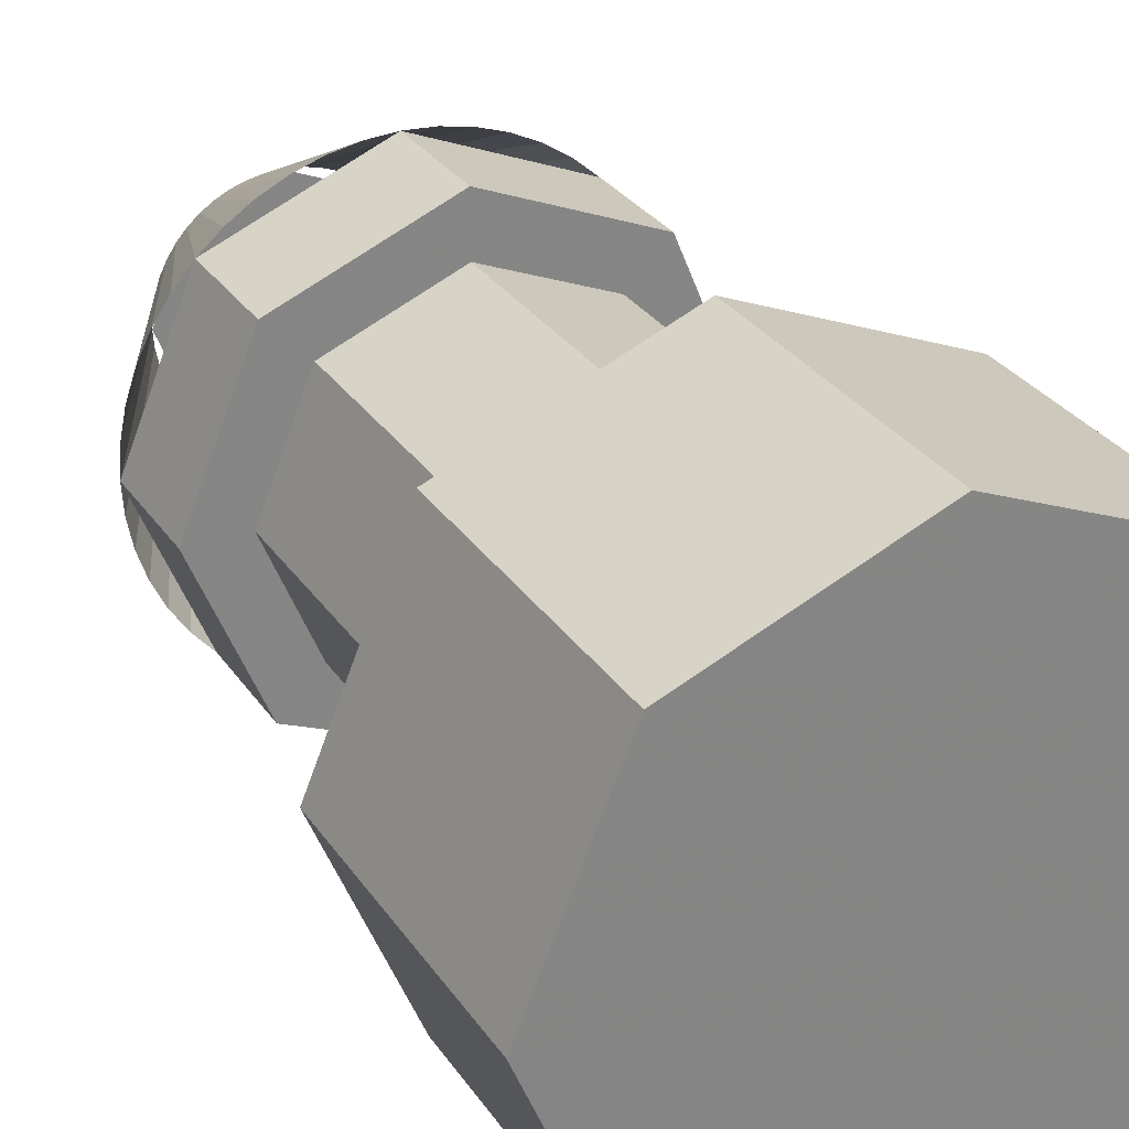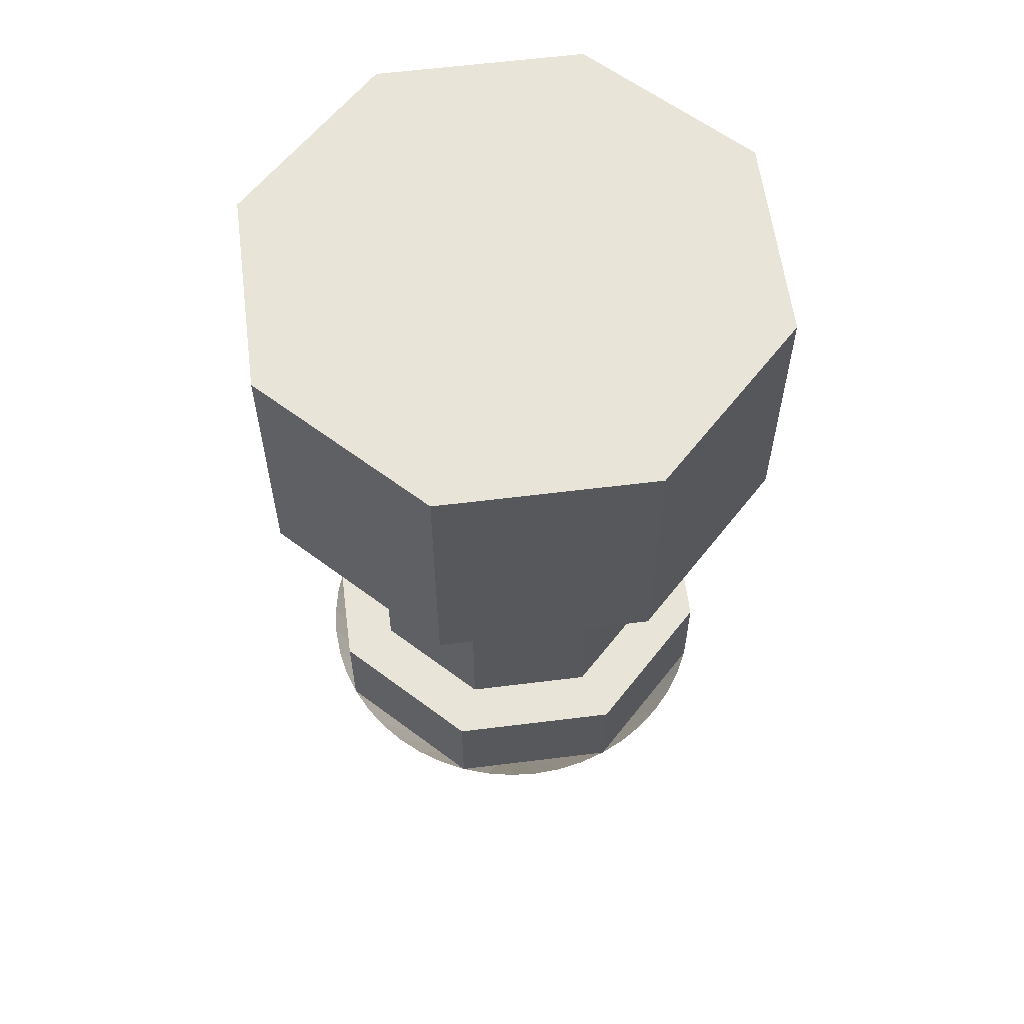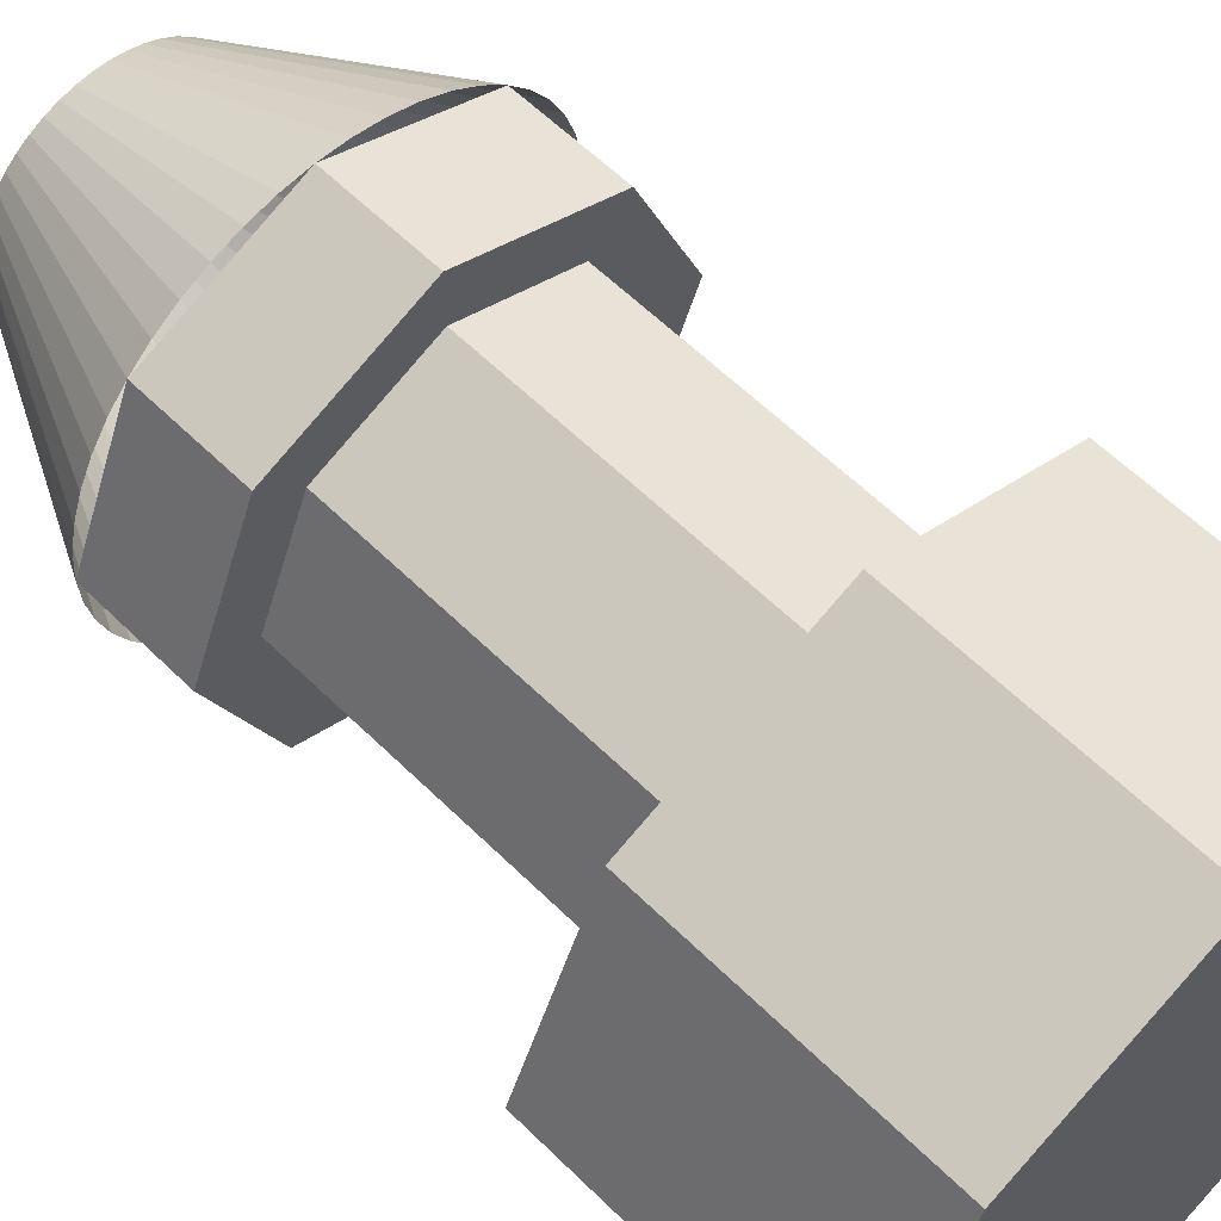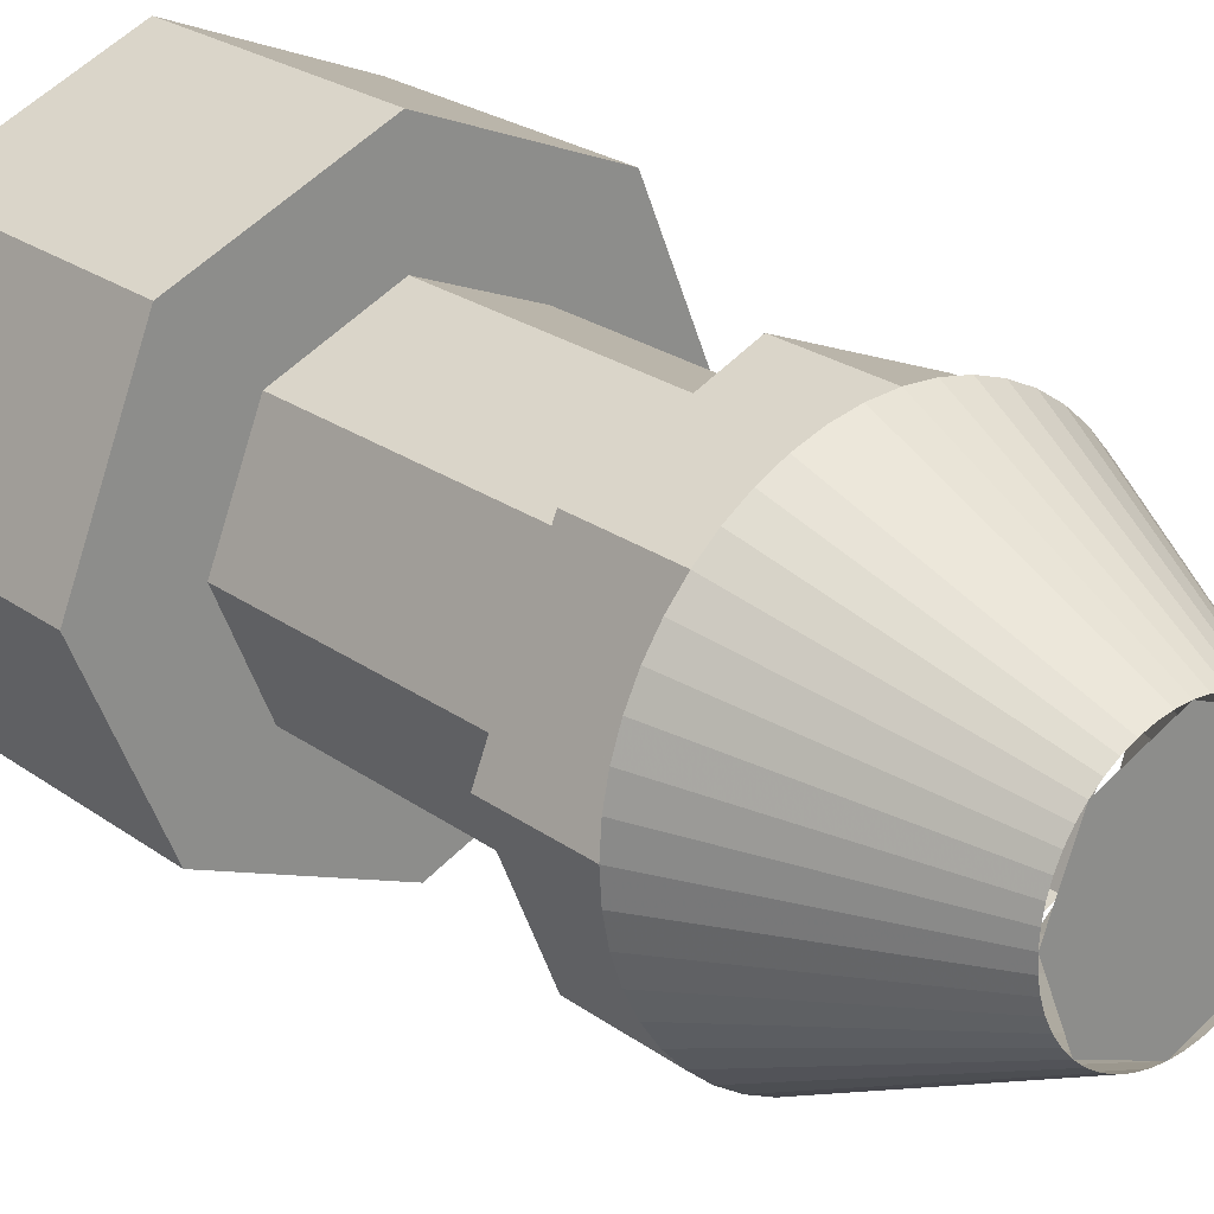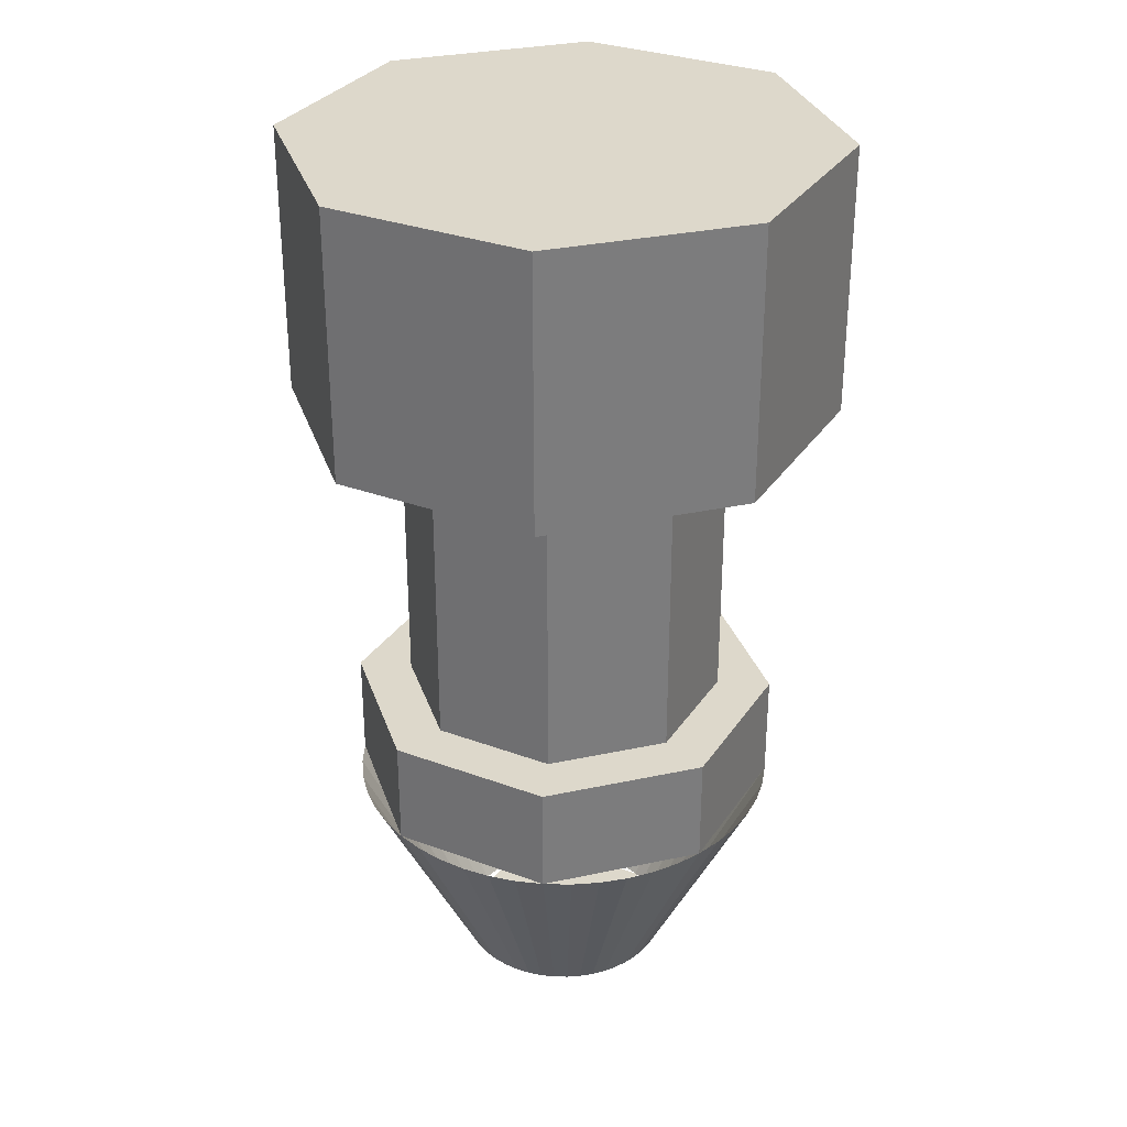
<metadata>
{"format":"obj","ext":"obj","renderer":"f3d","projection":"perspective","resolution":1024,"background":"white","views":[{"elev":29.0,"azim":152.8,"up":"+Z"},{"elev":59.9,"azim":-74.8,"up":"+Y"},{"elev":59.4,"azim":135.3,"up":"+Z"},{"elev":24.8,"azim":-40.9,"up":"+Z"},{"elev":31.1,"azim":50.4,"up":"+Y"}]}
</metadata>
<code>
v 0 0.25 0
v 0.25 0.25 0
v 0.1768 0.25 0.1768
v 0 0.25 0
v 0.1768 0.25 0.1768
v 0 0.25 0.25
v 0 0.25 0
v 0 0.25 0.25
v -0.1768 0.25 0.1768
v 0 0.25 0
v -0.1768 0.25 0.1768
v -0.25 0.25 0
v 0 0.25 0
v -0.25 0.25 0
v -0.1768 0.25 -0.1768
v 0 0.25 0
v -0.1768 0.25 -0.1768
v 0 0.25 -0.25
v 0 0.25 0
v 0 0.25 -0.25
v 0.1768 0.25 -0.1768
v 0 0.25 0
v 0.1768 0.25 -0.1768
v 0.25 0.25 0
v 0.1768 0.25 0.1768
v 0.25 0.25 0
v 0.25 0 0
v 0.1768 0 0.1768
v 0 0.25 0.25
v 0.1768 0.25 0.1768
v 0.1768 0 0.1768
v 0 0 0.25
v -0.1768 0.25 0.1768
v 0 0.25 0.25
v 0 0 0.25
v -0.1768 0 0.1768
v -0.25 0.25 0
v -0.1768 0.25 0.1768
v -0.1768 0 0.1768
v -0.25 0 0
v -0.1768 0.25 -0.1768
v -0.25 0.25 0
v -0.25 0 0
v -0.1768 0 -0.1768
v 0 0.25 -0.25
v -0.1768 0.25 -0.1768
v -0.1768 0 -0.1768
v 0 0 -0.25
v 0.1768 0.25 -0.1768
v 0 0.25 -0.25
v 0 0 -0.25
v 0.1768 0 -0.1768
v 0.25 0.25 0
v 0.1768 0.25 -0.1768
v 0.1768 0 -0.1768
v 0.25 0 0
v 0 0 0
v 0.25 0 0
v 0.1768 0 0.1768
v 0 0 0
v 0.1768 0 0.1768
v 0 0 0.25
v 0 0 0
v 0 0 0.25
v -0.1768 0 0.1768
v 0 0 0
v -0.1768 0 0.1768
v -0.25 0 0
v 0 0 0
v -0.25 0 0
v -0.1768 0 -0.1768
v 0 0 0
v -0.1768 0 -0.1768
v 0 0 -0.25
v 0 0 0
v 0 0 -0.25
v 0.1768 0 -0.1768
v 0 0 0
v 0.1768 0 -0.1768
v 0.25 0 0
v 0.1061 0 0.1061
v 0.15 0 0
v 0.15 -0.3 0
v 0.1061 -0.3 0.1061
v 0 0 0.15
v 0.1061 0 0.1061
v 0.1061 -0.3 0.1061
v 0 -0.3 0.15
v -0.1061 0 0.1061
v 0 0 0.15
v 0 -0.3 0.15
v -0.1061 -0.3 0.1061
v -0.15 0 0
v -0.1061 0 0.1061
v -0.1061 -0.3 0.1061
v -0.15 -0.3 0
v -0.1061 0 -0.1061
v -0.15 0 0
v -0.15 -0.3 0
v -0.1061 -0.3 -0.1061
v 0 0 -0.15
v -0.1061 0 -0.1061
v -0.1061 -0.3 -0.1061
v 0 -0.3 -0.15
v 0.1061 0 -0.1061
v 0 0 -0.15
v 0 -0.3 -0.15
v 0.1061 -0.3 -0.1061
v 0.15 0 0
v 0.1061 0 -0.1061
v 0.1061 -0.3 -0.1061
v 0.15 -0.3 0
v 0.2 -0.3 0
v 0.1414 -0.3 0.1414
v 0.1061 -0.3 0.1061
v 0.15 -0.3 0
v 0.1414 -0.3 0.1414
v 0 -0.3 0.2
v 0 -0.3 0.15
v 0.1061 -0.3 0.1061
v 0 -0.3 0.2
v -0.1414 -0.3 0.1414
v -0.1061 -0.3 0.1061
v 0 -0.3 0.15
v -0.1414 -0.3 0.1414
v -0.2 -0.3 0
v -0.15 -0.3 0
v -0.1061 -0.3 0.1061
v -0.2 -0.3 0
v -0.1414 -0.3 -0.1414
v -0.1061 -0.3 -0.1061
v -0.15 -0.3 0
v -0.1414 -0.3 -0.1414
v 0 -0.3 -0.2
v 0 -0.3 -0.15
v -0.1061 -0.3 -0.1061
v 0 -0.3 -0.2
v 0.1414 -0.3 -0.1414
v 0.1061 -0.3 -0.1061
v 0 -0.3 -0.15
v 0.1414 -0.3 -0.1414
v 0.2 -0.3 0
v 0.15 -0.3 0
v 0.1061 -0.3 -0.1061
v 0.1414 -0.3 0.1414
v 0.2 -0.3 0
v 0.2 -0.4 0
v 0.1414 -0.4 0.1414
v 0 -0.3 0.2
v 0.1414 -0.3 0.1414
v 0.1414 -0.4 0.1414
v 0 -0.4 0.2
v -0.1414 -0.3 0.1414
v 0 -0.3 0.2
v 0 -0.4 0.2
v -0.1414 -0.4 0.1414
v -0.2 -0.3 0
v -0.1414 -0.3 0.1414
v -0.1414 -0.4 0.1414
v -0.2 -0.4 0
v -0.1414 -0.3 -0.1414
v -0.2 -0.3 0
v -0.2 -0.4 0
v -0.1414 -0.4 -0.1414
v 0 -0.3 -0.2
v -0.1414 -0.3 -0.1414
v -0.1414 -0.4 -0.1414
v 0 -0.4 -0.2
v 0.1414 -0.3 -0.1414
v 0 -0.3 -0.2
v 0 -0.4 -0.2
v 0.1414 -0.4 -0.1414
v 0.2 -0.3 0
v 0.1414 -0.3 -0.1414
v 0.1414 -0.4 -0.1414
v 0.2 -0.4 0
v 0.09914 -0.6 0.01305
v 0.1983 -0.4 0.0261
v 0.2 -0.4 0
v 0.1 -0.6 0
v 0.09659 -0.6 0.02588
v 0.1932 -0.4 0.05176
v 0.1983 -0.4 0.0261
v 0.09914 -0.6 0.01305
v 0.09239 -0.6 0.03827
v 0.1848 -0.4 0.07654
v 0.1932 -0.4 0.05176
v 0.09659 -0.6 0.02588
v 0.0866 -0.6 0.05
v 0.1732 -0.4 0.1
v 0.1848 -0.4 0.07654
v 0.09239 -0.6 0.03827
v 0.07934 -0.6 0.06088
v 0.1587 -0.4 0.1218
v 0.1732 -0.4 0.1
v 0.0866 -0.6 0.05
v 0.07071 -0.6 0.07071
v 0.1414 -0.4 0.1414
v 0.1587 -0.4 0.1218
v 0.07934 -0.6 0.06088
v 0.06088 -0.6 0.07934
v 0.1218 -0.4 0.1587
v 0.1414 -0.4 0.1414
v 0.07071 -0.6 0.07071
v 0.05 -0.6 0.0866
v 0.1 -0.4 0.1732
v 0.1218 -0.4 0.1587
v 0.06088 -0.6 0.07934
v 0.03827 -0.6 0.09239
v 0.07654 -0.4 0.1848
v 0.1 -0.4 0.1732
v 0.05 -0.6 0.0866
v 0.02588 -0.6 0.09659
v 0.05176 -0.4 0.1932
v 0.07654 -0.4 0.1848
v 0.03827 -0.6 0.09239
v 0.01305 -0.6 0.09914
v 0.0261 -0.4 0.1983
v 0.05176 -0.4 0.1932
v 0.02588 -0.6 0.09659
v 0 -0.6 0.1
v 0 -0.4 0.2
v 0.0261 -0.4 0.1983
v 0.01305 -0.6 0.09914
v -0.01305 -0.6 0.09914
v -0.0261 -0.4 0.1983
v 0 -0.4 0.2
v 0 -0.6 0.1
v -0.02588 -0.6 0.09659
v -0.05176 -0.4 0.1932
v -0.0261 -0.4 0.1983
v -0.01305 -0.6 0.09914
v -0.03827 -0.6 0.09239
v -0.07654 -0.4 0.1848
v -0.05176 -0.4 0.1932
v -0.02588 -0.6 0.09659
v -0.05 -0.6 0.0866
v -0.1 -0.4 0.1732
v -0.07654 -0.4 0.1848
v -0.03827 -0.6 0.09239
v -0.06088 -0.6 0.07934
v -0.1218 -0.4 0.1587
v -0.1 -0.4 0.1732
v -0.05 -0.6 0.0866
v -0.07071 -0.6 0.07071
v -0.1414 -0.4 0.1414
v -0.1218 -0.4 0.1587
v -0.06088 -0.6 0.07934
v -0.07934 -0.6 0.06088
v -0.1587 -0.4 0.1218
v -0.1414 -0.4 0.1414
v -0.07071 -0.6 0.07071
v -0.0866 -0.6 0.05
v -0.1732 -0.4 0.1
v -0.1587 -0.4 0.1218
v -0.07934 -0.6 0.06088
v -0.09239 -0.6 0.03827
v -0.1848 -0.4 0.07654
v -0.1732 -0.4 0.1
v -0.0866 -0.6 0.05
v -0.09659 -0.6 0.02588
v -0.1932 -0.4 0.05176
v -0.1848 -0.4 0.07654
v -0.09239 -0.6 0.03827
v -0.09914 -0.6 0.01305
v -0.1983 -0.4 0.0261
v -0.1932 -0.4 0.05176
v -0.09659 -0.6 0.02588
v -0.1 -0.6 0
v -0.2 -0.4 0
v -0.1983 -0.4 0.0261
v -0.09914 -0.6 0.01305
v -0.09914 -0.6 -0.01305
v -0.1983 -0.4 -0.0261
v -0.2 -0.4 0
v -0.1 -0.6 0
v -0.09659 -0.6 -0.02588
v -0.1932 -0.4 -0.05176
v -0.1983 -0.4 -0.0261
v -0.09914 -0.6 -0.01305
v -0.09239 -0.6 -0.03827
v -0.1848 -0.4 -0.07654
v -0.1932 -0.4 -0.05176
v -0.09659 -0.6 -0.02588
v -0.0866 -0.6 -0.05
v -0.1732 -0.4 -0.1
v -0.1848 -0.4 -0.07654
v -0.09239 -0.6 -0.03827
v -0.07934 -0.6 -0.06088
v -0.1587 -0.4 -0.1218
v -0.1732 -0.4 -0.1
v -0.0866 -0.6 -0.05
v -0.07071 -0.6 -0.07071
v -0.1414 -0.4 -0.1414
v -0.1587 -0.4 -0.1218
v -0.07934 -0.6 -0.06088
v -0.06088 -0.6 -0.07934
v -0.1218 -0.4 -0.1587
v -0.1414 -0.4 -0.1414
v -0.07071 -0.6 -0.07071
v -0.05 -0.6 -0.0866
v -0.1 -0.4 -0.1732
v -0.1218 -0.4 -0.1587
v -0.06088 -0.6 -0.07934
v -0.03827 -0.6 -0.09239
v -0.07654 -0.4 -0.1848
v -0.1 -0.4 -0.1732
v -0.05 -0.6 -0.0866
v -0.02588 -0.6 -0.09659
v -0.05176 -0.4 -0.1932
v -0.07654 -0.4 -0.1848
v -0.03827 -0.6 -0.09239
v -0.01305 -0.6 -0.09914
v -0.0261 -0.4 -0.1983
v -0.05176 -0.4 -0.1932
v -0.02588 -0.6 -0.09659
v 0 -0.6 -0.1
v 0 -0.4 -0.2
v -0.0261 -0.4 -0.1983
v -0.01305 -0.6 -0.09914
v 0.01305 -0.6 -0.09914
v 0.0261 -0.4 -0.1983
v 0 -0.4 -0.2
v 0 -0.6 -0.1
v 0.02588 -0.6 -0.09659
v 0.05176 -0.4 -0.1932
v 0.0261 -0.4 -0.1983
v 0.01305 -0.6 -0.09914
v 0.03827 -0.6 -0.09239
v 0.07654 -0.4 -0.1848
v 0.05176 -0.4 -0.1932
v 0.02588 -0.6 -0.09659
v 0.05 -0.6 -0.0866
v 0.1 -0.4 -0.1732
v 0.07654 -0.4 -0.1848
v 0.03827 -0.6 -0.09239
v 0.06088 -0.6 -0.07934
v 0.1218 -0.4 -0.1587
v 0.1 -0.4 -0.1732
v 0.05 -0.6 -0.0866
v 0.07071 -0.6 -0.07071
v 0.1414 -0.4 -0.1414
v 0.1218 -0.4 -0.1587
v 0.06088 -0.6 -0.07934
v 0.07934 -0.6 -0.06088
v 0.1587 -0.4 -0.1218
v 0.1414 -0.4 -0.1414
v 0.07071 -0.6 -0.07071
v 0.0866 -0.6 -0.05
v 0.1732 -0.4 -0.1
v 0.1587 -0.4 -0.1218
v 0.07934 -0.6 -0.06088
v 0.09239 -0.6 -0.03827
v 0.1848 -0.4 -0.07654
v 0.1732 -0.4 -0.1
v 0.0866 -0.6 -0.05
v 0.09659 -0.6 -0.02588
v 0.1932 -0.4 -0.05176
v 0.1848 -0.4 -0.07654
v 0.09239 -0.6 -0.03827
v 0.09914 -0.6 -0.01305
v 0.1983 -0.4 -0.0261
v 0.1932 -0.4 -0.05176
v 0.09659 -0.6 -0.02588
v 0.1 -0.6 0
v 0.2 -0.4 0
v 0.1983 -0.4 -0.0261
v 0.09914 -0.6 -0.01305
v 0 -0.6 0
v 0.1 -0.6 0
v 0.07071 -0.6 0.07071
v 0 -0.6 0
v 0.07071 -0.6 0.07071
v 0 -0.6 0.1
v 0 -0.6 0
v 0 -0.6 0.1
v -0.07071 -0.6 0.07071
v 0 -0.6 0
v -0.07071 -0.6 0.07071
v -0.1 -0.6 0
v 0 -0.6 0
v -0.1 -0.6 0
v -0.07071 -0.6 -0.07071
v 0 -0.6 0
v -0.07071 -0.6 -0.07071
v 0 -0.6 -0.1
v 0 -0.6 0
v 0 -0.6 -0.1
v 0.07071 -0.6 -0.07071
v 0 -0.6 0
v 0.07071 -0.6 -0.07071
v 0.1 -0.6 0
g mesh5696475
f 1 3 2
f 4 6 5
f 7 9 8
f 10 12 11
f 13 15 14
f 16 18 17
f 19 21 20
f 22 24 23
g mesh5696477
f 25 27 26
f 27 25 28
f 29 31 30
f 31 29 32
f 33 35 34
f 35 33 36
f 37 39 38
f 39 37 40
f 41 43 42
f 43 41 44
f 45 47 46
f 47 45 48
f 49 51 50
f 51 49 52
f 53 55 54
f 55 53 56
g mesh5696480
f 57 58 59
f 60 61 62
f 63 64 65
f 66 67 68
f 69 70 71
f 72 73 74
f 75 76 77
f 78 79 80
g mesh5696484
f 81 83 82
f 83 81 84
f 85 87 86
f 87 85 88
f 89 91 90
f 91 89 92
f 93 95 94
f 95 93 96
f 97 99 98
f 99 97 100
f 101 103 102
f 103 101 104
f 105 107 106
f 107 105 108
f 109 111 110
f 111 109 112
g mesh5696488
f 113 115 114
f 115 113 116
f 117 119 118
f 119 117 120
f 121 123 122
f 123 121 124
f 125 127 126
f 127 125 128
f 129 131 130
f 131 129 132
f 133 135 134
f 135 133 136
f 137 139 138
f 139 137 140
f 141 143 142
f 143 141 144
g mesh5696492
f 145 147 146
f 147 145 148
f 149 151 150
f 151 149 152
f 153 155 154
f 155 153 156
f 157 159 158
f 159 157 160
f 161 163 162
f 163 161 164
f 165 167 166
f 167 165 168
f 169 171 170
f 171 169 172
f 173 175 174
f 175 173 176
g mesh5696496
f 177 179 178
f 179 177 180
f 181 183 182
f 183 181 184
f 185 187 186
f 187 185 188
f 189 191 190
f 191 189 192
f 193 195 194
f 195 193 196
f 197 199 198
f 199 197 200
f 201 203 202
f 203 201 204
f 205 207 206
f 207 205 208
f 209 211 210
f 211 209 212
f 213 215 214
f 215 213 216
f 217 219 218
f 219 217 220
f 221 223 222
f 223 221 224
f 225 227 226
f 227 225 228
f 229 231 230
f 231 229 232
f 233 235 234
f 235 233 236
f 237 239 238
f 239 237 240
f 241 243 242
f 243 241 244
f 245 247 246
f 247 245 248
f 249 251 250
f 251 249 252
f 253 255 254
f 255 253 256
f 257 259 258
f 259 257 260
f 261 263 262
f 263 261 264
f 265 267 266
f 267 265 268
f 269 271 270
f 271 269 272
f 273 275 274
f 275 273 276
f 277 279 278
f 279 277 280
f 281 283 282
f 283 281 284
f 285 287 286
f 287 285 288
f 289 291 290
f 291 289 292
f 293 295 294
f 295 293 296
f 297 299 298
f 299 297 300
f 301 303 302
f 303 301 304
f 305 307 306
f 307 305 308
f 309 311 310
f 311 309 312
f 313 315 314
f 315 313 316
f 317 319 318
f 319 317 320
f 321 323 322
f 323 321 324
f 325 327 326
f 327 325 328
f 329 331 330
f 331 329 332
f 333 335 334
f 335 333 336
f 337 339 338
f 339 337 340
f 341 343 342
f 343 341 344
f 345 347 346
f 347 345 348
f 349 351 350
f 351 349 352
f 353 355 354
f 355 353 356
f 357 359 358
f 359 357 360
f 361 363 362
f 363 361 364
f 365 367 366
f 367 365 368
g mesh5696499
f 369 370 371
f 372 373 374
f 375 376 377
f 378 379 380
f 381 382 383
f 384 385 386
f 387 388 389
f 390 391 392

</code>
